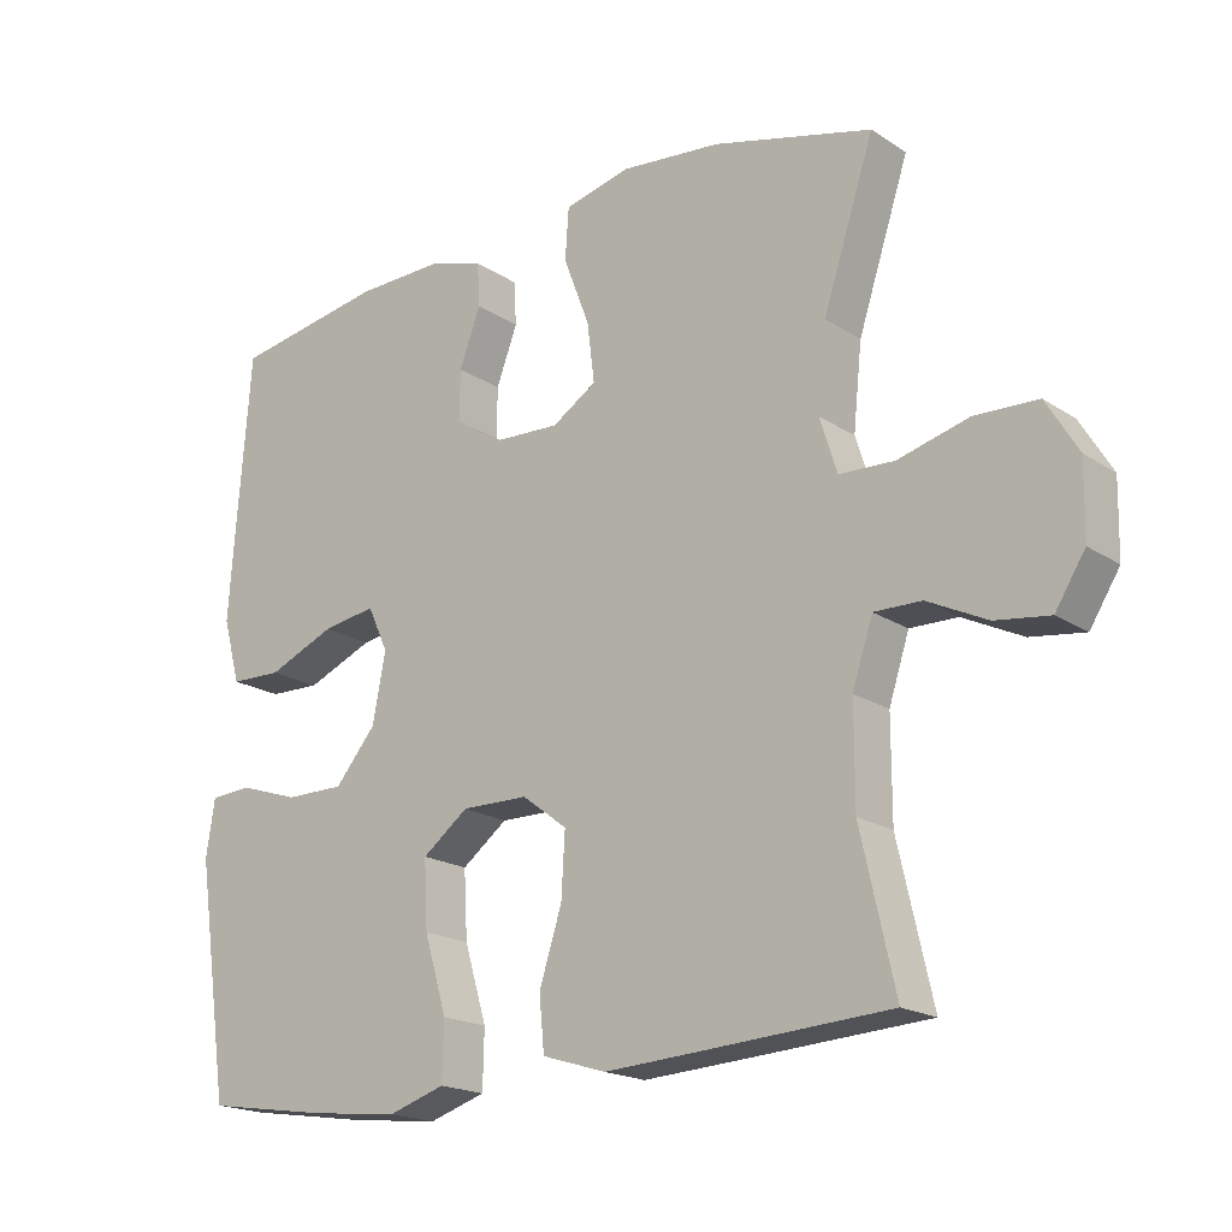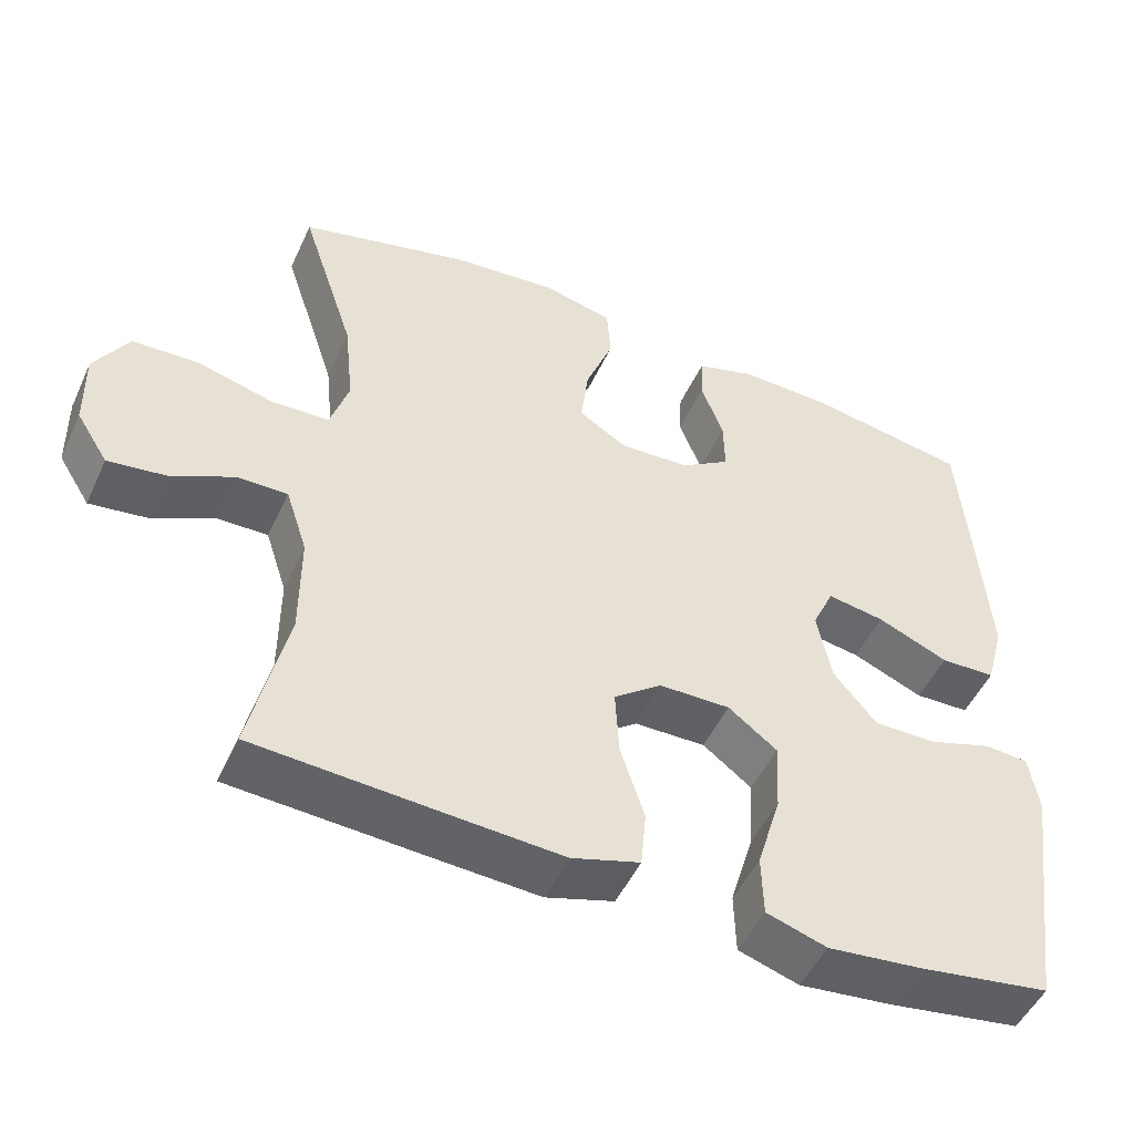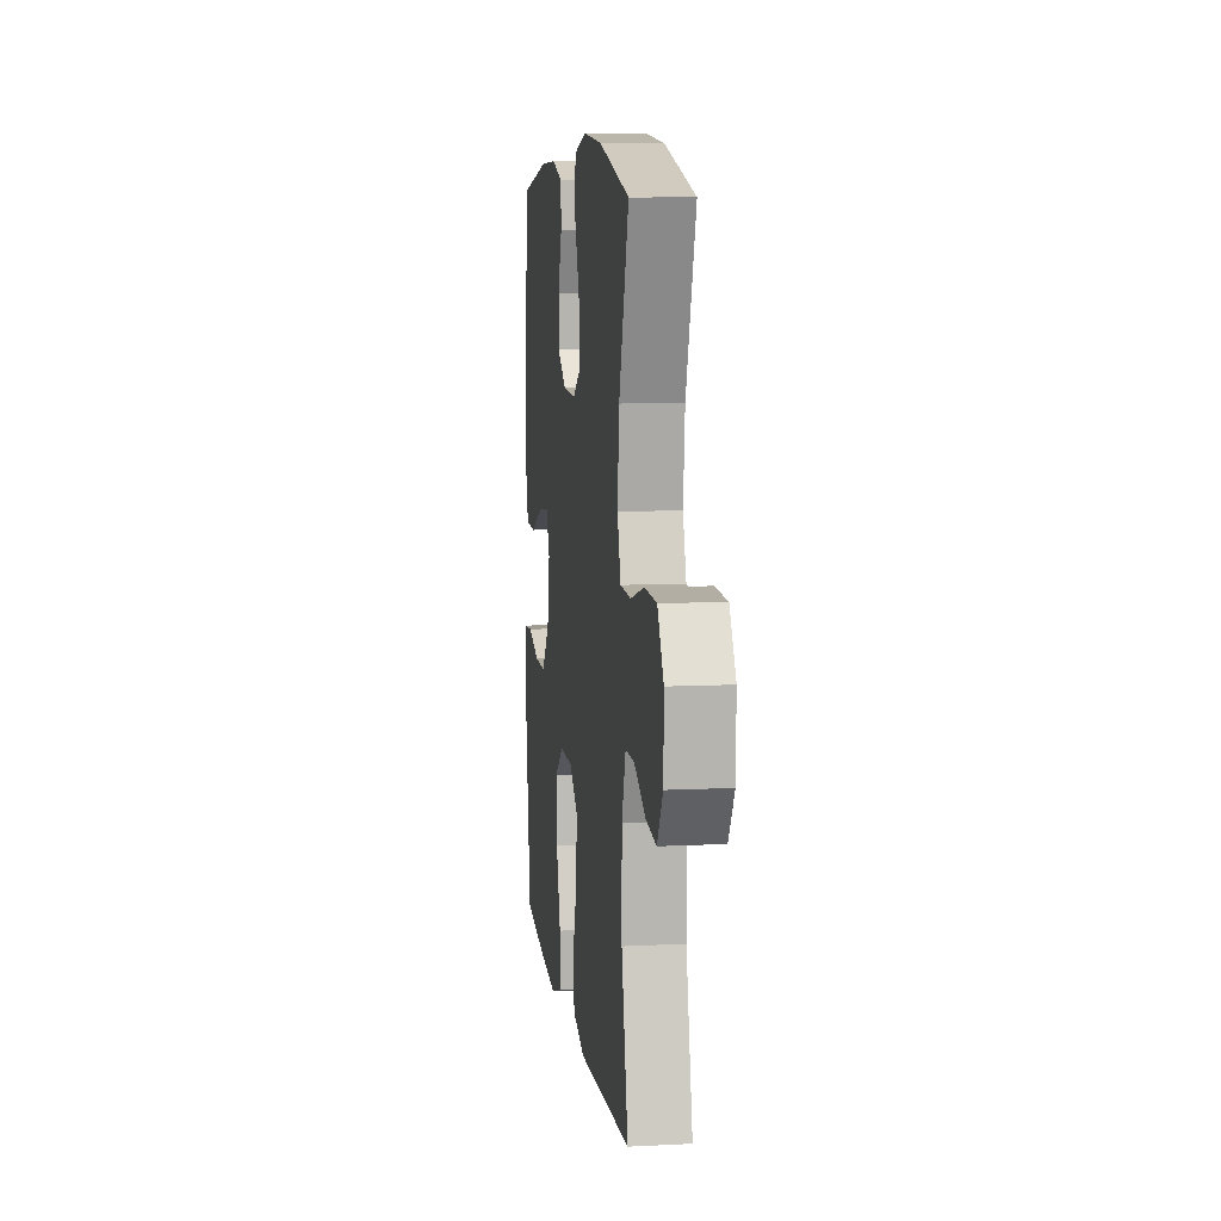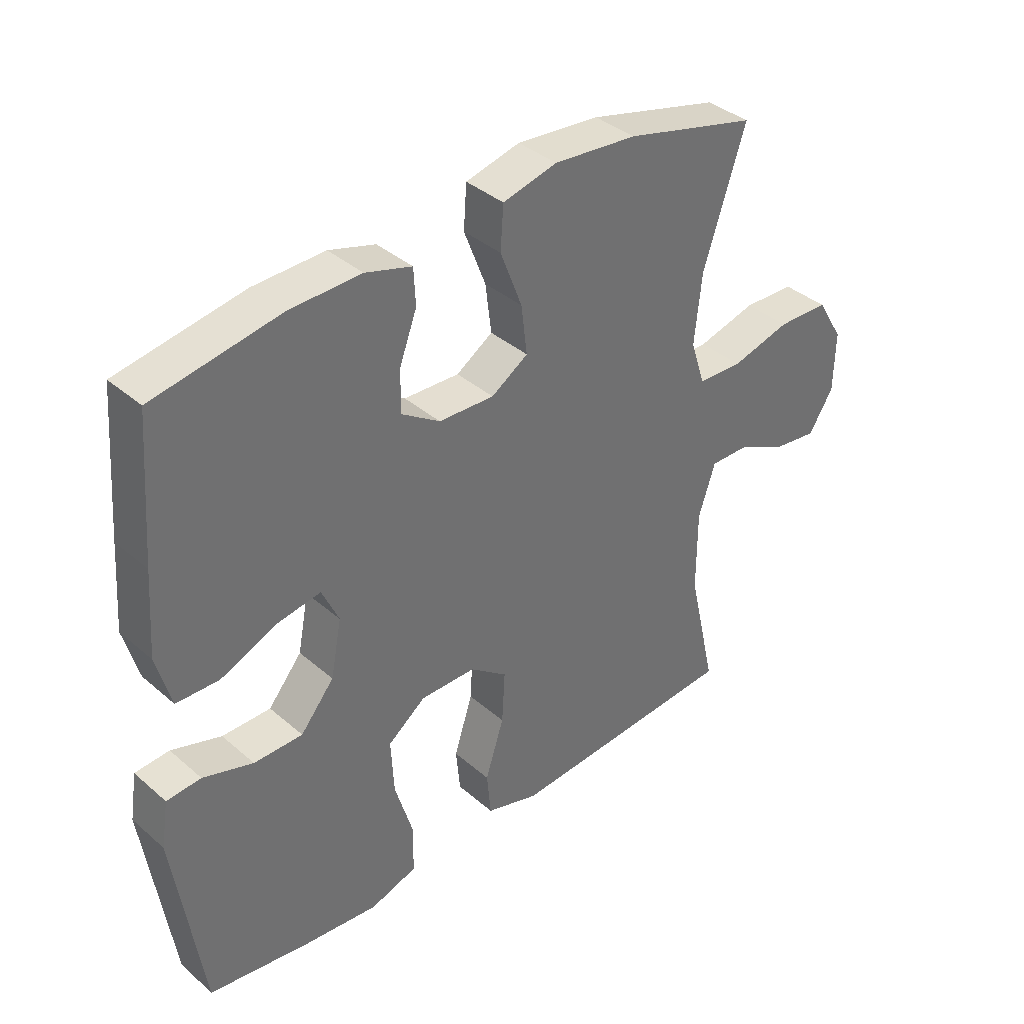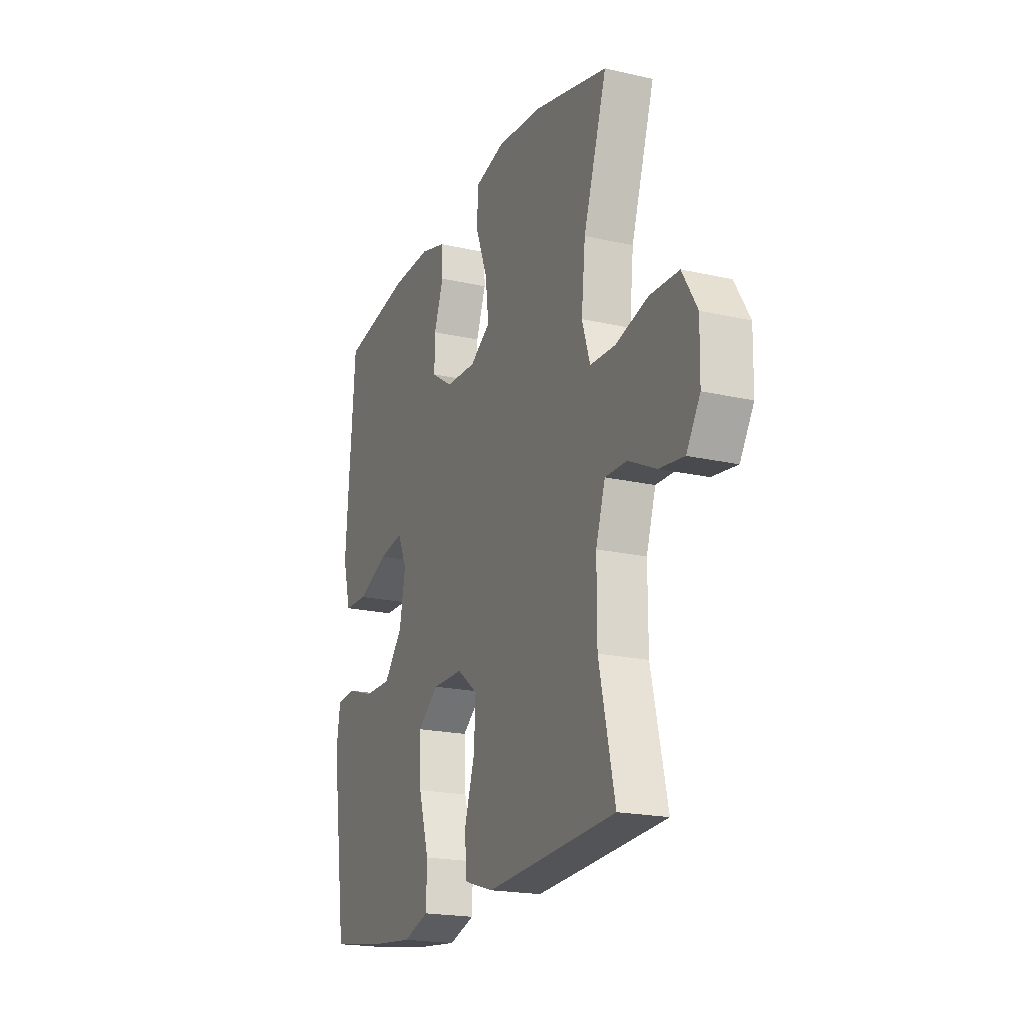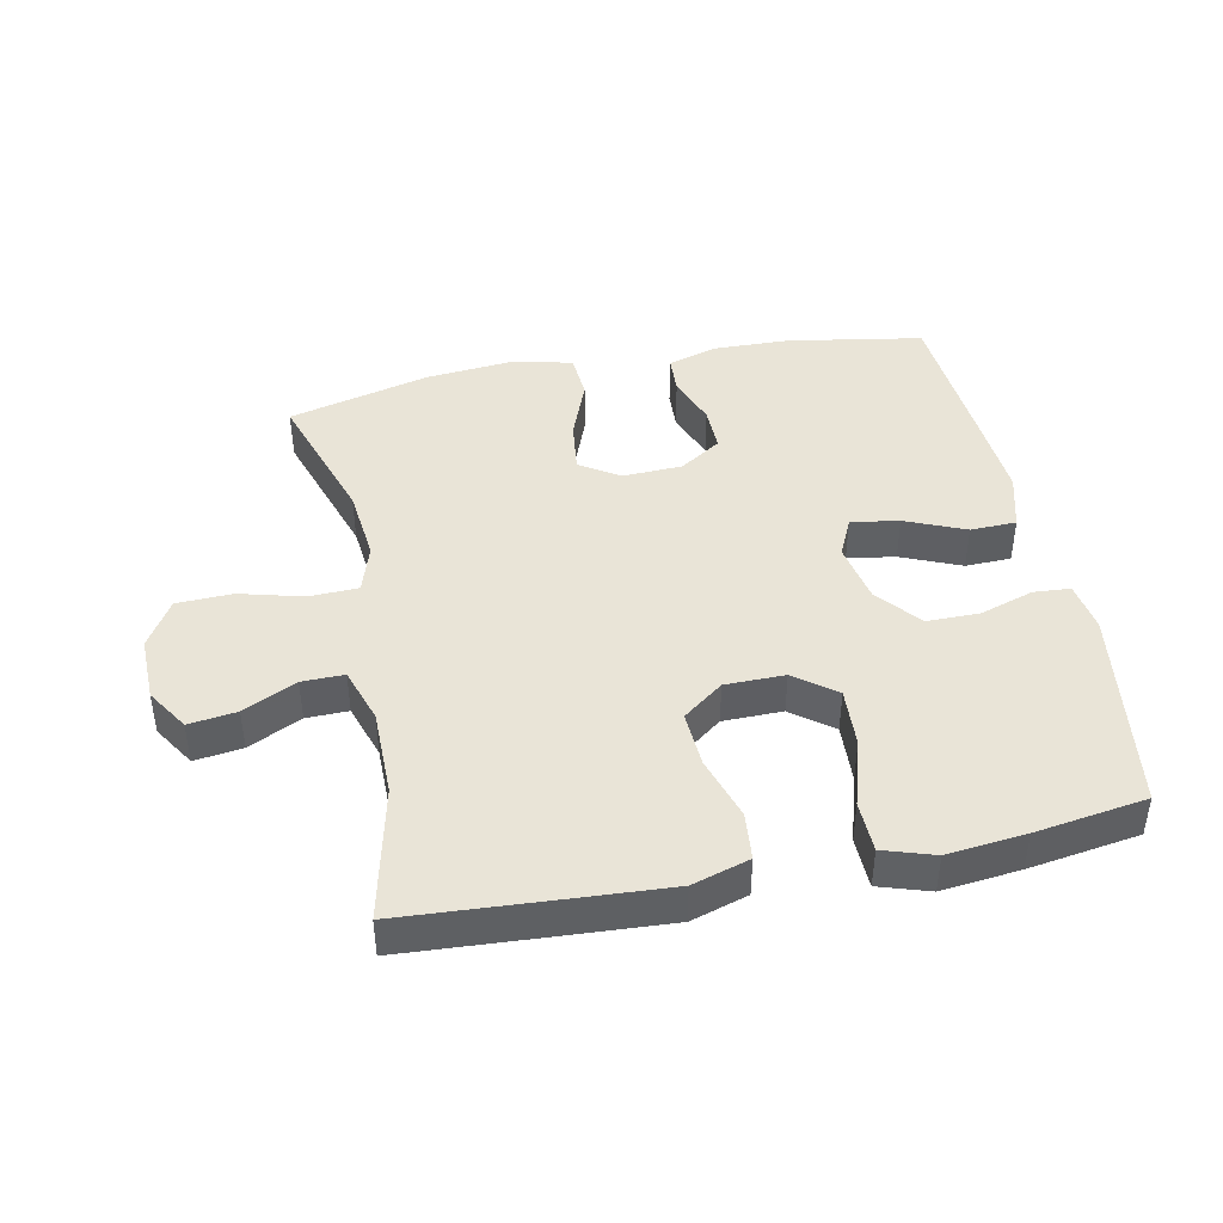
<metadata>
{"format":"obj","ext":"obj","renderer":"f3d","projection":"perspective","resolution":1024,"background":"white","views":[{"elev":-18.8,"azim":39.2,"up":"+Z"},{"elev":-49.7,"azim":155.8,"up":"+Z"},{"elev":8.9,"azim":82.4,"up":"+Z"},{"elev":37.7,"azim":-42.4,"up":"+Z"},{"elev":-20.0,"azim":67.2,"up":"+Z"},{"elev":43.2,"azim":168.5,"up":"+Y"}]}
</metadata>
<code>
v -0.5 0.07 -0.5
v -0.546 0.07 -0.181
v -0.534 0.07 -0.104
v -0.477 0.07 -0.1
v -0.394 0.07 -0.127
v -0.313 0.07 -0.127
v -0.257 0.07 -0.06
v -0.239 0.07 0.034
v -0.267 0.07 0.095
v -0.341 0.07 0.083
v -0.433 0.07 0.044
v -0.504 0.07 0.046
v -0.528 0.07 0.134
v -0.518 0.07 0.271
v -0.5 0.07 0.5
v -0.291 0.07 0.536
v -0.173 0.07 0.539
v -0.096 0.07 0.516
v -0.093 0.07 0.456
v -0.122 0.07 0.378
v -0.123 0.07 0.308
v -0.059 0.07 0.266
v 0.033 0.07 0.262
v 0.094 0.07 0.301
v 0.084 0.07 0.382
v 0.048 0.07 0.476
v 0.053 0.07 0.547
v 0.143 0.07 0.569
v 0.281 0.07 0.556
v 0.5 0.07 0.5
v 0.43 0.07 0.286
v 0.418 0.07 0.171
v 0.442 0.07 0.096
v 0.517 0.07 0.093
v 0.615 0.07 0.119
v 0.701 0.07 0.116
v 0.745 0.07 0.043
v 0.743 0.07 -0.058
v 0.702 0.07 -0.123
v 0.628 0.07 -0.113
v 0.546 0.07 -0.073
v 0.481 0.07 -0.072
v 0.453 0.07 -0.158
v 0.453 0.07 -0.293
v 0.5 0.07 -0.5
v 0.245 0.07 -0.516
v 0.112 0.07 -0.524
v 0.024 0.07 -0.497
v 0.017 0.07 -0.423
v 0.048 0.07 -0.326
v 0.053 0.07 -0.239
v -0.009 0.07 -0.192
v -0.101 0.07 -0.191
v -0.164 0.07 -0.239
v -0.159 0.07 -0.331
v -0.128 0.07 -0.435
v -0.13 0.07 -0.514
v -0.208 0.07 -0.539
v -0.329 0.07 -0.526
v -0.5 0 -0.5
v -0.546 0 -0.181
v -0.534 0 -0.104
v -0.477 0 -0.1
v -0.394 0 -0.127
v -0.313 0 -0.127
v -0.257 0 -0.06
v -0.239 0 0.034
v -0.267 0 0.095
v -0.341 0 0.083
v -0.433 0 0.044
v -0.504 0 0.046
v -0.528 0 0.134
v -0.518 0 0.271
v -0.5 0 0.5
v -0.291 0 0.536
v -0.173 0 0.539
v -0.096 0 0.516
v -0.093 0 0.456
v -0.122 0 0.378
v -0.123 0 0.308
v -0.059 0 0.266
v 0.033 0 0.262
v 0.094 0 0.301
v 0.084 0 0.382
v 0.048 0 0.476
v 0.053 0 0.547
v 0.143 0 0.569
v 0.281 0 0.556
v 0.5 0 0.5
v 0.43 0 0.286
v 0.418 0 0.171
v 0.442 0 0.096
v 0.517 0 0.093
v 0.615 0 0.119
v 0.701 0 0.116
v 0.745 0 0.043
v 0.743 0 -0.058
v 0.702 0 -0.123
v 0.628 0 -0.113
v 0.546 0 -0.073
v 0.481 0 -0.072
v 0.453 0 -0.158
v 0.453 0 -0.293
v 0.5 0 -0.5
v 0.245 0 -0.516
v 0.112 0 -0.524
v 0.024 0 -0.497
v 0.017 0 -0.423
v 0.048 0 -0.326
v 0.053 0 -0.239
v -0.009 0 -0.192
v -0.101 0 -0.191
v -0.164 0 -0.239
v -0.159 0 -0.331
v -0.128 0 -0.435
v -0.13 0 -0.514
v -0.208 0 -0.539
v -0.329 0 -0.526
f 3 4 5
f 2 3 5
f 1 2 5
f 59 1 5
f 58 59 5
f 57 58 5
f 56 57 5
f 55 56 5
f 54 55 5 6
f 53 54 6 7
f 52 53 7 8
f 51 52 8 9
f 48 49 50
f 47 48 50
f 46 47 50
f 45 46 50
f 44 45 50
f 43 44 50 51
f 42 43 51 9
f 39 40 41
f 38 39 41
f 37 38 41
f 36 37 41
f 35 36 41
f 34 35 41
f 41 42 9
f 34 41 9
f 33 34 9
f 29 30 31
f 28 29 31
f 27 28 31
f 26 27 31
f 25 26 31
f 24 25 31 32
f 23 24 32 33
f 18 19 20
f 17 18 20
f 16 17 20
f 15 16 20
f 14 15 20
f 13 14 20
f 12 13 20
f 11 12 20
f 10 11 20
f 9 10 20 21
f 22 23 33 9
f 9 21 22
f 64 63 62
f 64 62 61
f 64 61 60
f 64 60 118
f 64 118 117
f 64 117 116
f 64 116 115
f 64 115 114
f 65 64 114 113
f 66 65 113 112
f 67 66 112 111
f 68 67 111 110
f 109 108 107
f 109 107 106
f 109 106 105
f 109 105 104
f 109 104 103
f 110 109 103 102
f 68 110 102 101
f 100 99 98
f 100 98 97
f 100 97 96
f 100 96 95
f 100 95 94
f 100 94 93
f 68 101 100
f 68 100 93
f 68 93 92
f 90 89 88
f 90 88 87
f 90 87 86
f 90 86 85
f 90 85 84
f 91 90 84 83
f 92 91 83 82
f 79 78 77
f 79 77 76
f 79 76 75
f 79 75 74
f 79 74 73
f 79 73 72
f 79 72 71
f 79 71 70
f 79 70 69
f 80 79 69 68
f 68 92 82 81
f 81 80 68
f 1 60 61 2
f 2 61 62 3
f 3 62 63 4
f 4 63 64 5
f 5 64 65 6
f 6 65 66 7
f 7 66 67 8
f 8 67 68 9
f 9 68 69 10
f 10 69 70 11
f 11 70 71 12
f 12 71 72 13
f 13 72 73 14
f 14 73 74 15
f 15 74 75 16
f 16 75 76 17
f 17 76 77 18
f 18 77 78 19
f 19 78 79 20
f 20 79 80 21
f 21 80 81 22
f 22 81 82 23
f 23 82 83 24
f 24 83 84 25
f 25 84 85 26
f 26 85 86 27
f 27 86 87 28
f 28 87 88 29
f 29 88 89 30
f 30 89 90 31
f 31 90 91 32
f 32 91 92 33
f 33 92 93 34
f 34 93 94 35
f 35 94 95 36
f 36 95 96 37
f 37 96 97 38
f 38 97 98 39
f 39 98 99 40
f 40 99 100 41
f 41 100 101 42
f 42 101 102 43
f 43 102 103 44
f 44 103 104 45
f 45 104 105 46
f 46 105 106 47
f 47 106 107 48
f 48 107 108 49
f 49 108 109 50
f 50 109 110 51
f 51 110 111 52
f 52 111 112 53
f 53 112 113 54
f 54 113 114 55
f 55 114 115 56
f 56 115 116 57
f 57 116 117 58
f 58 117 118 59
f 59 118 60 1

</code>
